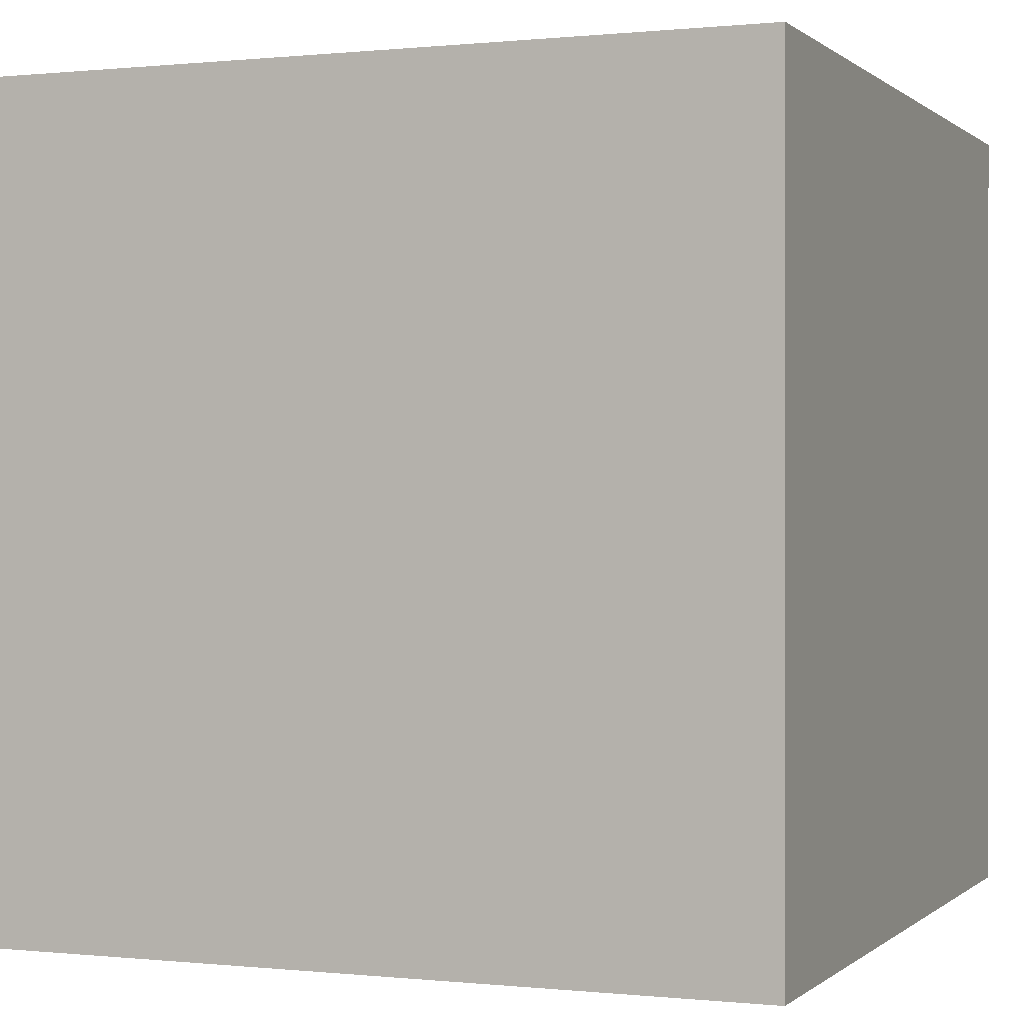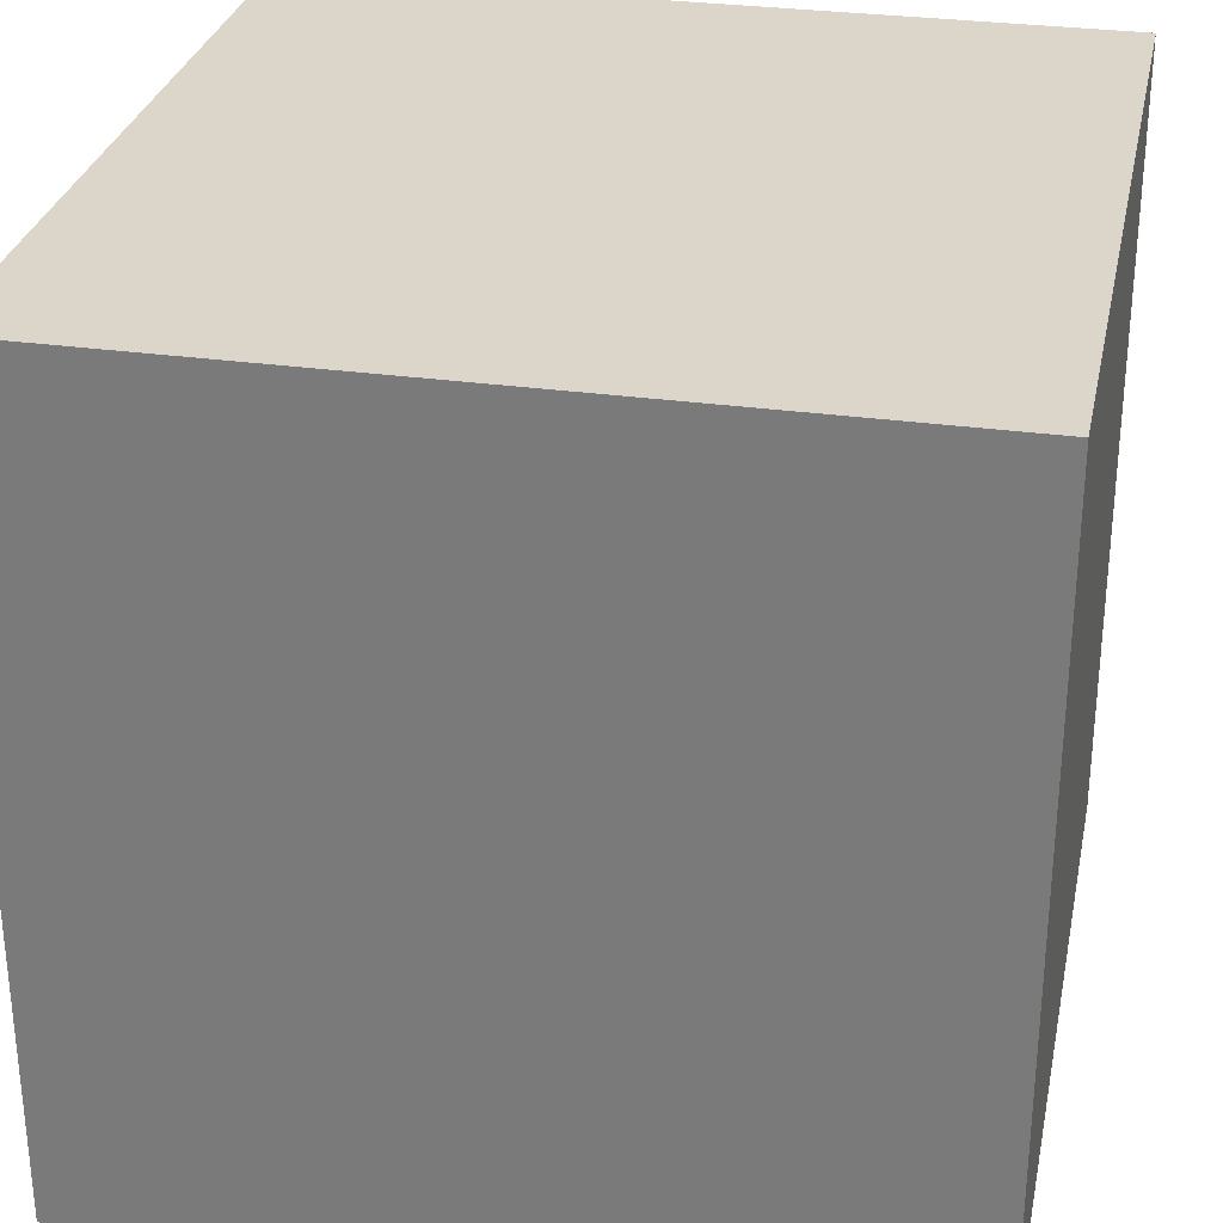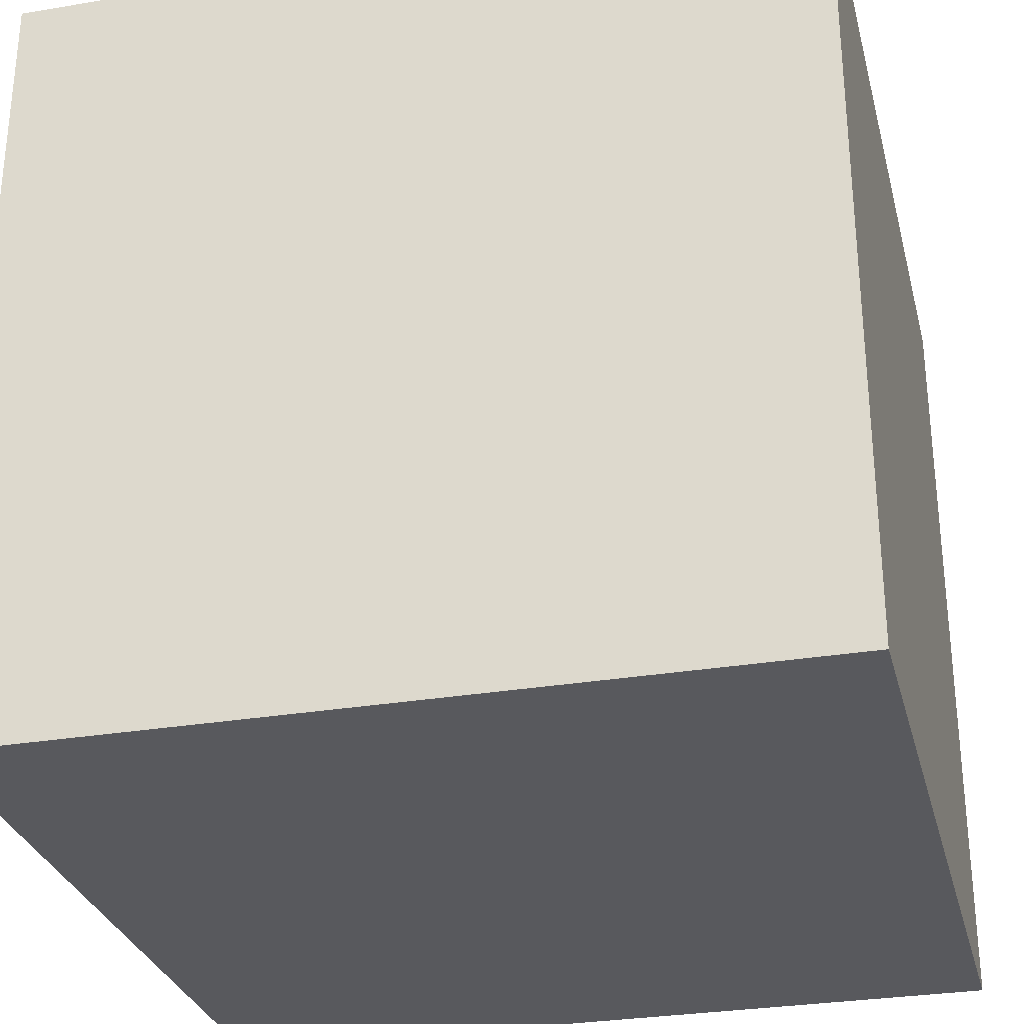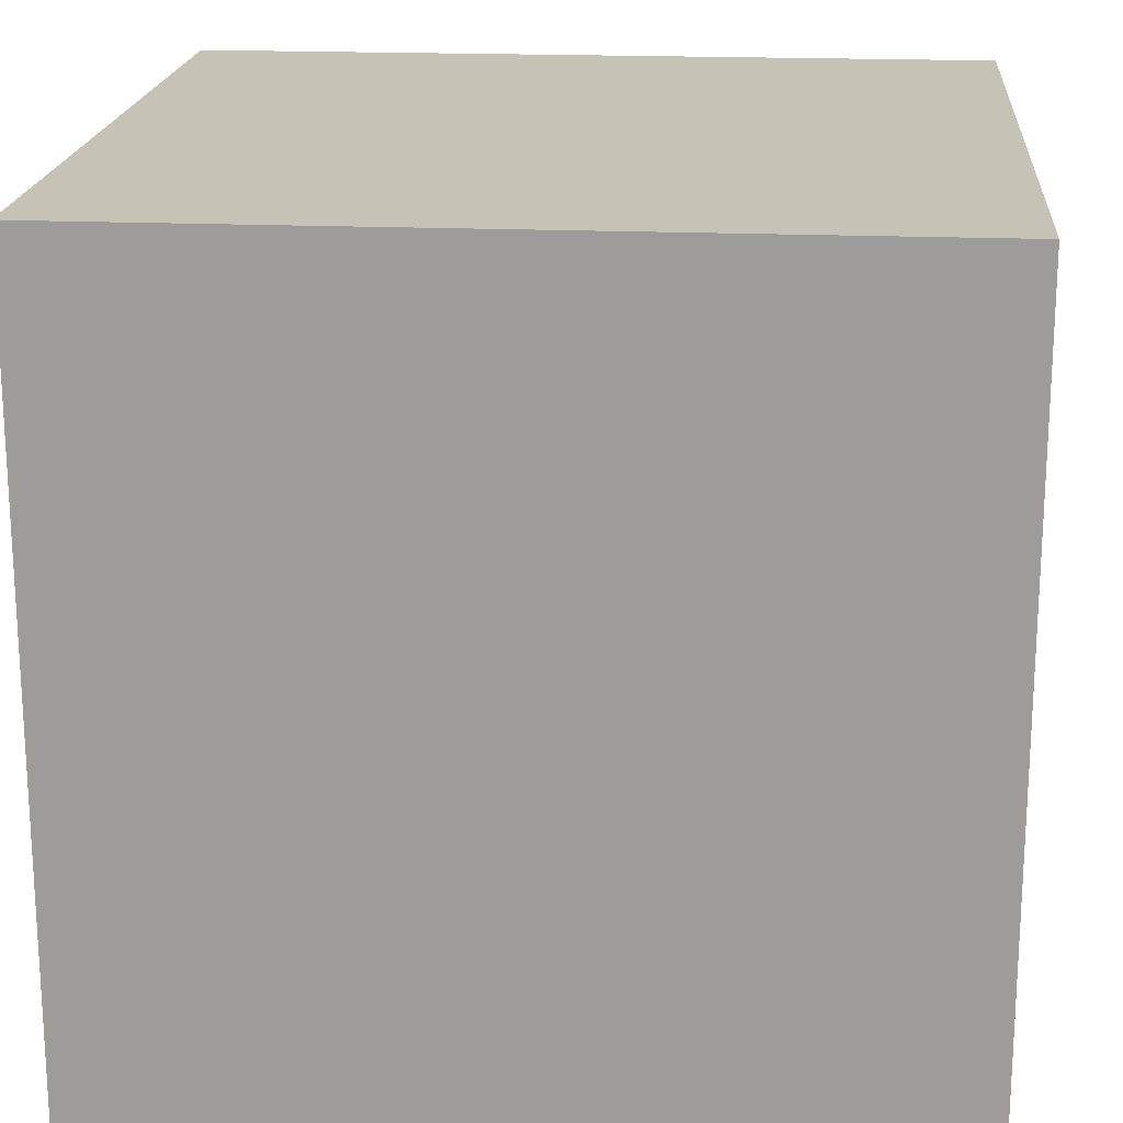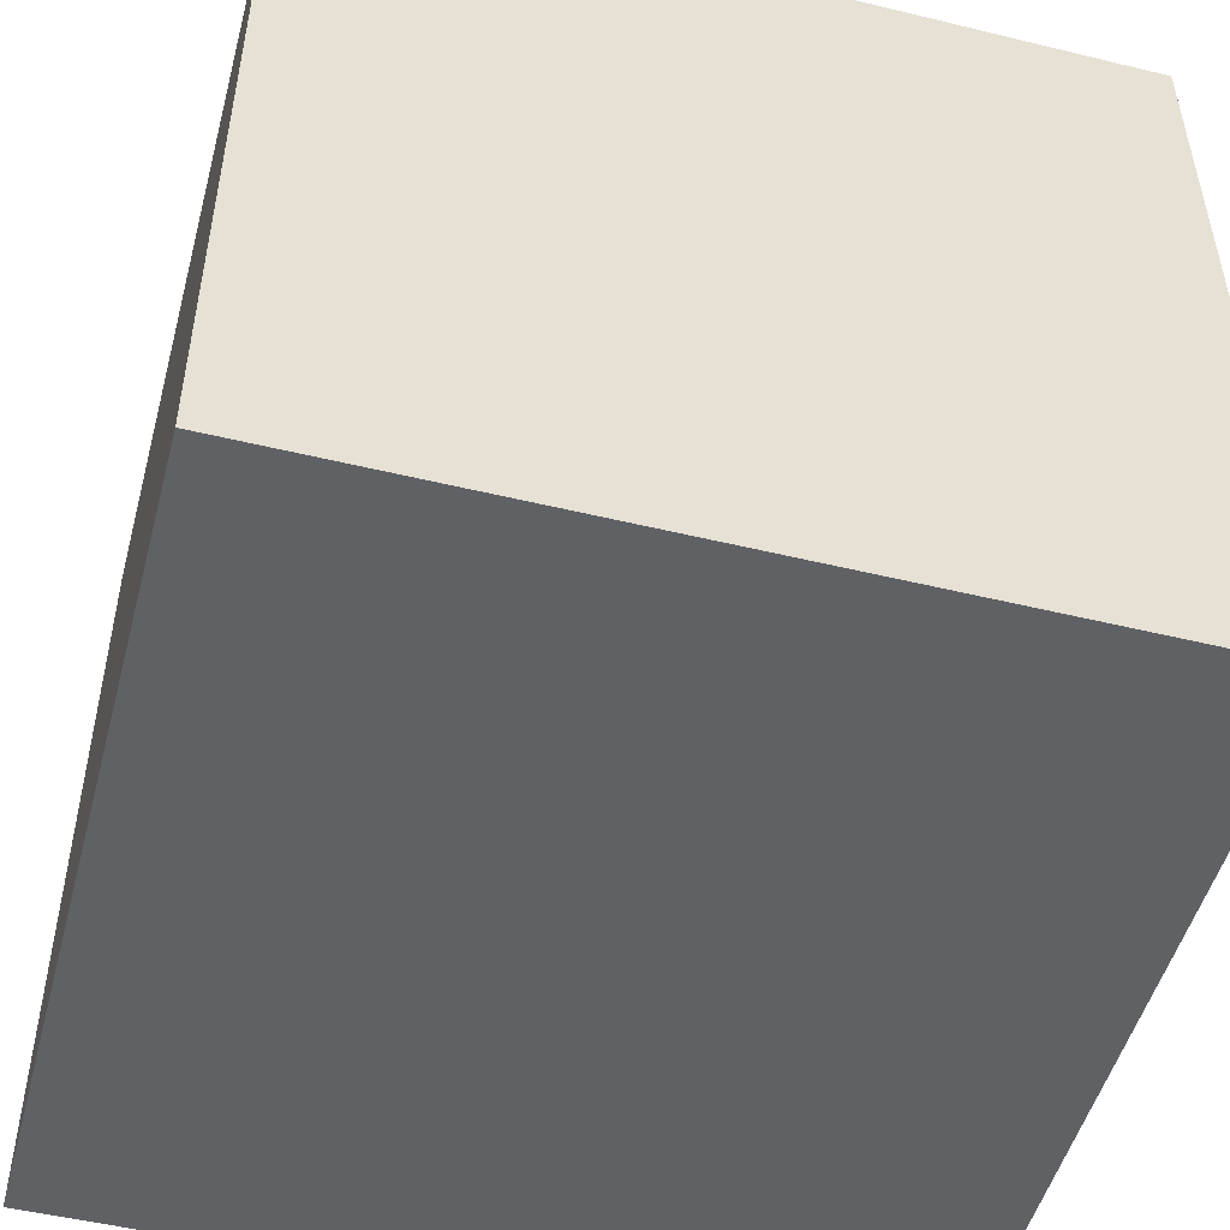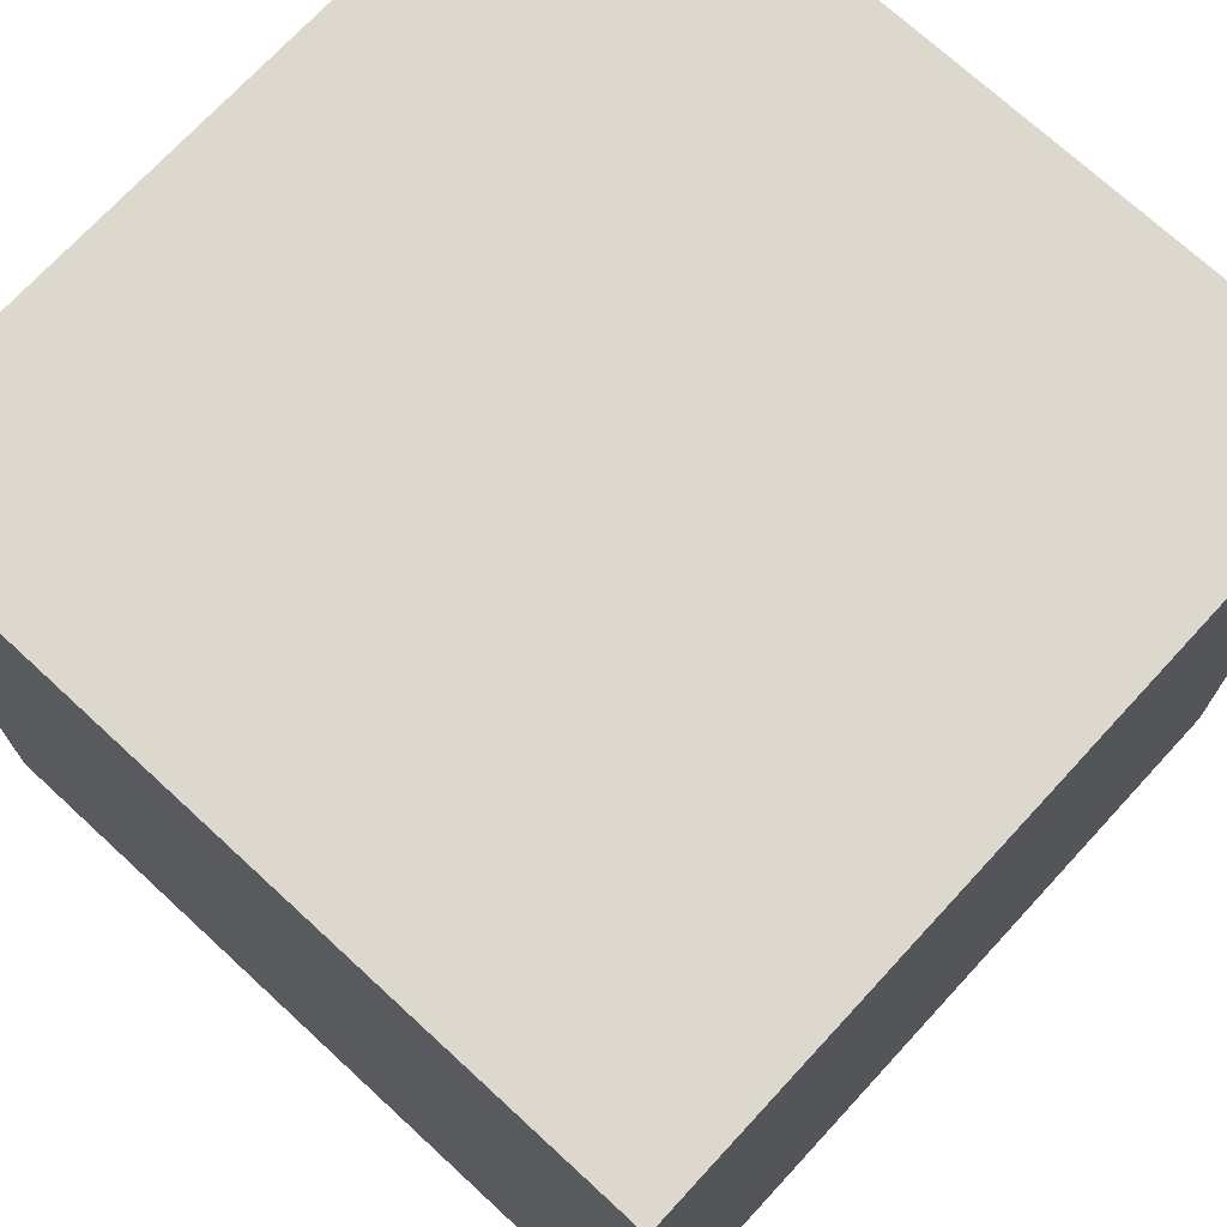
<metadata>
{"format":"obj","ext":"obj","renderer":"f3d","projection":"perspective","resolution":1024,"background":"white","views":[{"elev":0.2,"azim":-68.1,"up":"+Y"},{"elev":29.7,"azim":-78.4,"up":"+Y"},{"elev":-29.8,"azim":13.9,"up":"+Y"},{"elev":19.1,"azim":-85.3,"up":"+Y"},{"elev":-50.3,"azim":165.1,"up":"+Y"},{"elev":72.2,"azim":-47.3,"up":"+Y"}]}
</metadata>
<code>
o Cube_Cube
v 0 0 1
v 0 0 0
v 1 0 0
v 1 0 1
v 0 1 1
v 0 1 0
v 1 1 0
v 1 1 1
f 6 2 1
f 7 3 2
f 8 4 3
f 5 1 4
f 2 3 4
f 7 6 5
f 5 6 1
f 6 7 2
f 7 8 3
f 8 5 4
f 1 2 4
f 8 7 5

</code>
